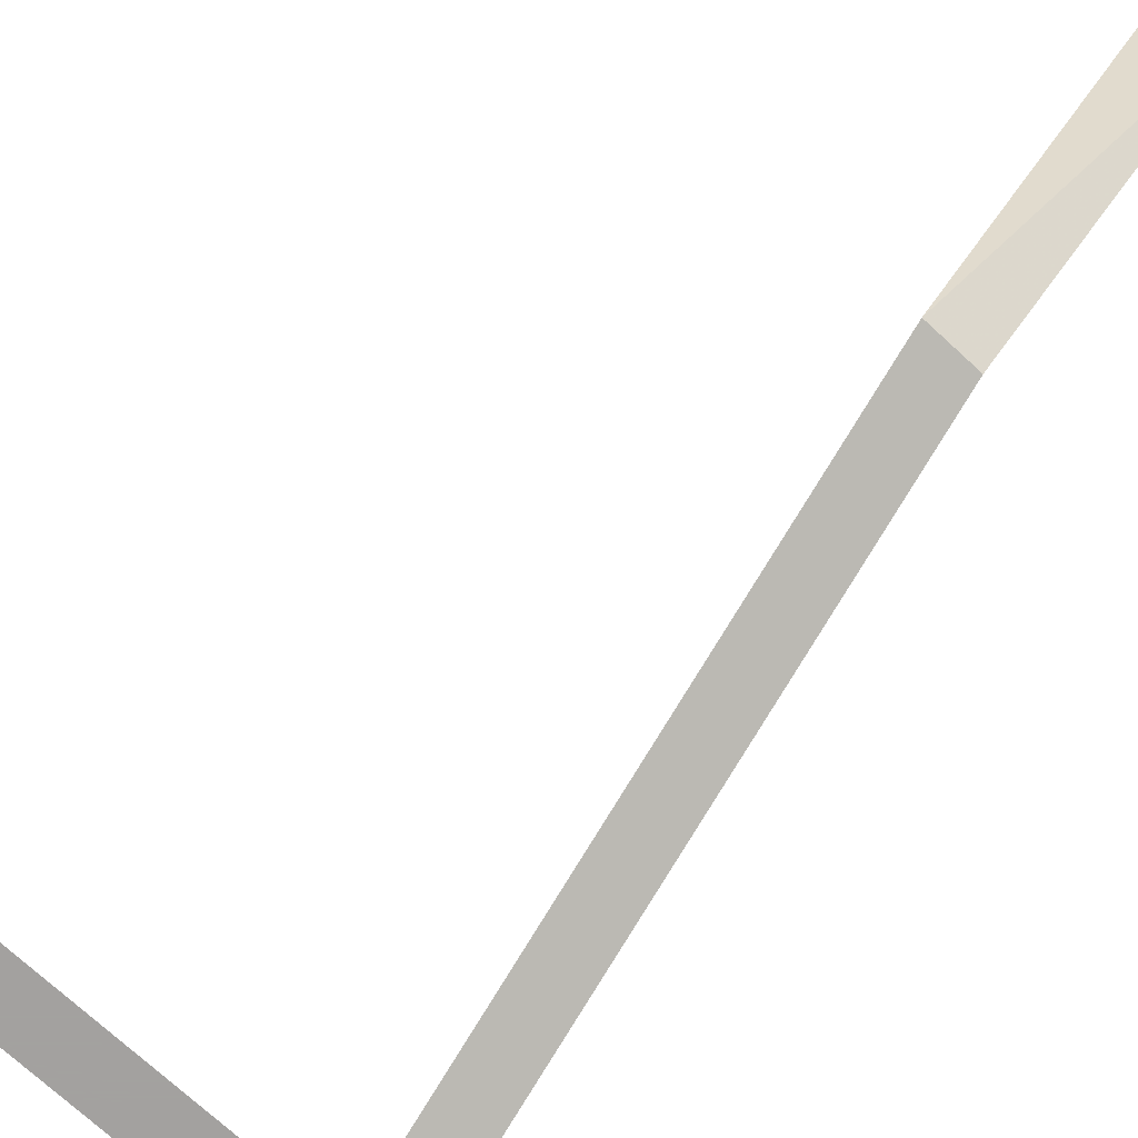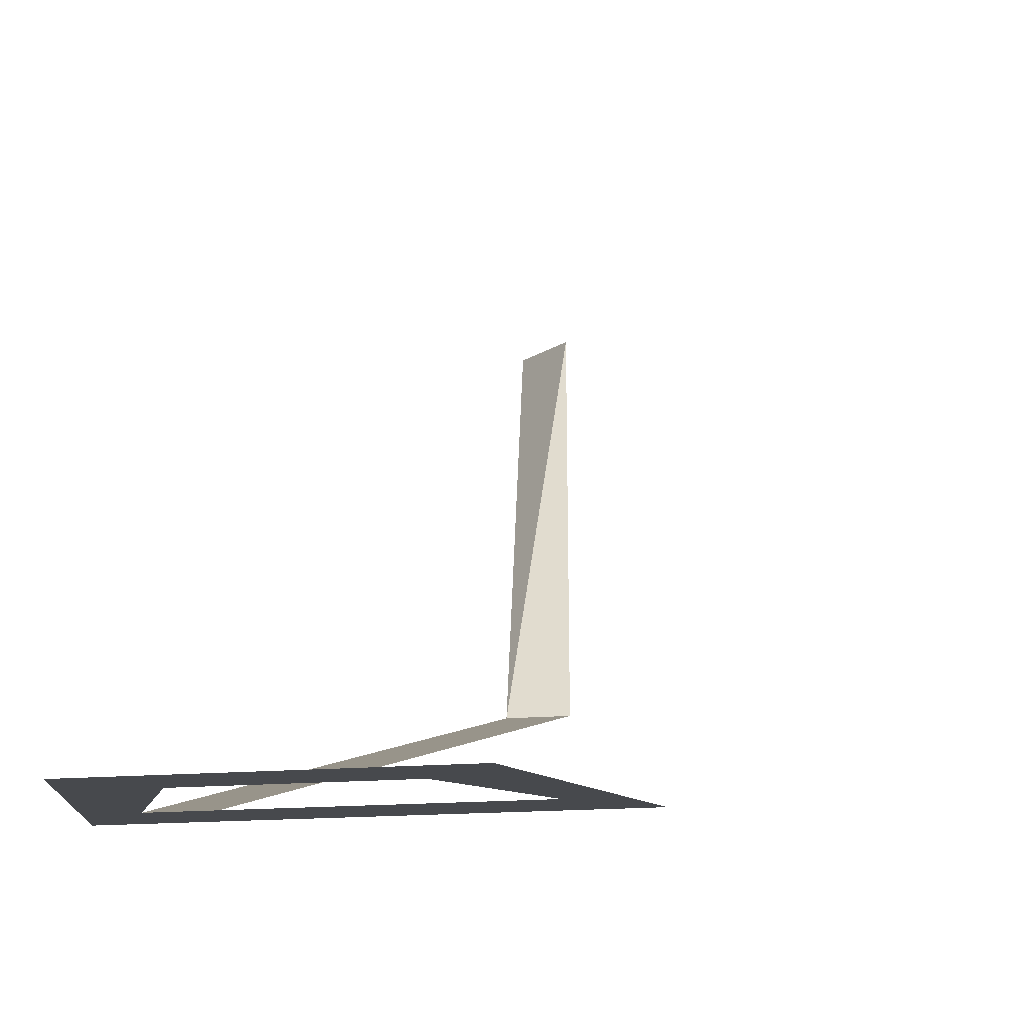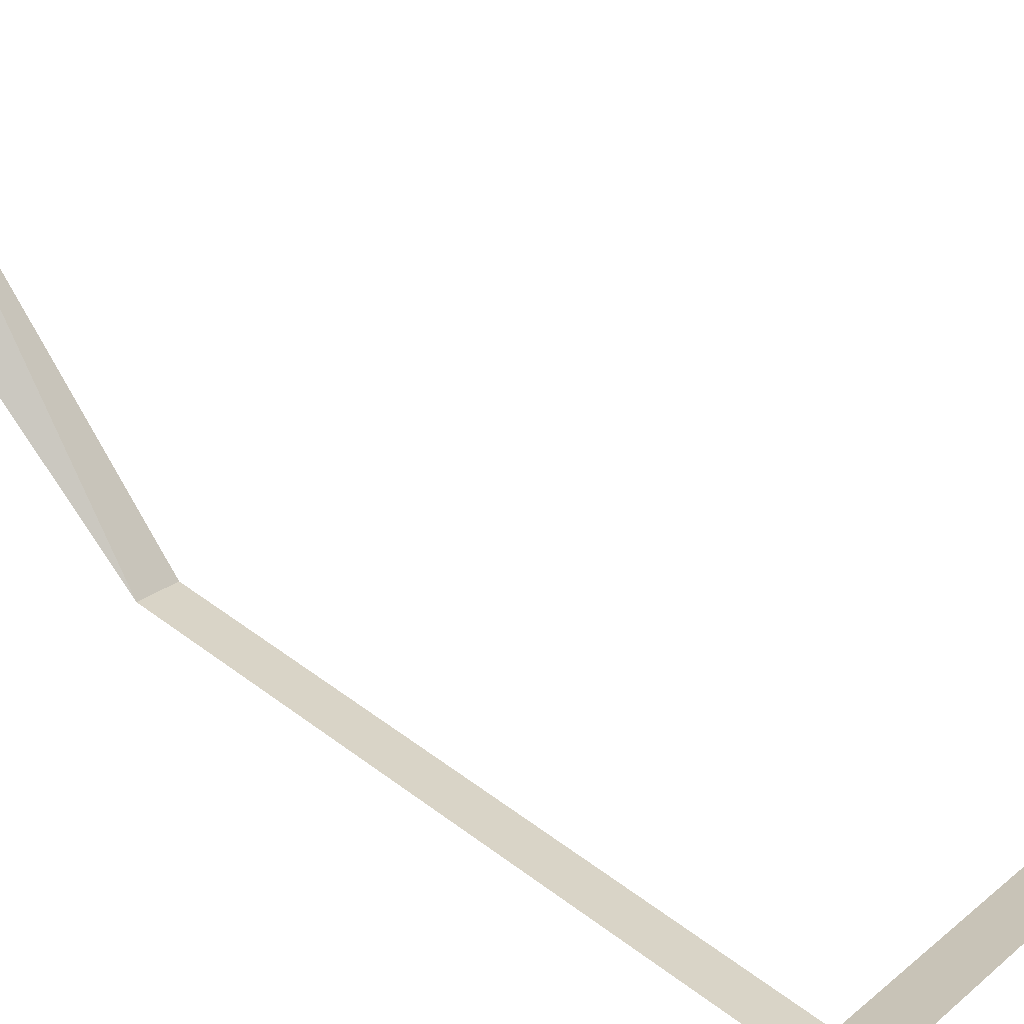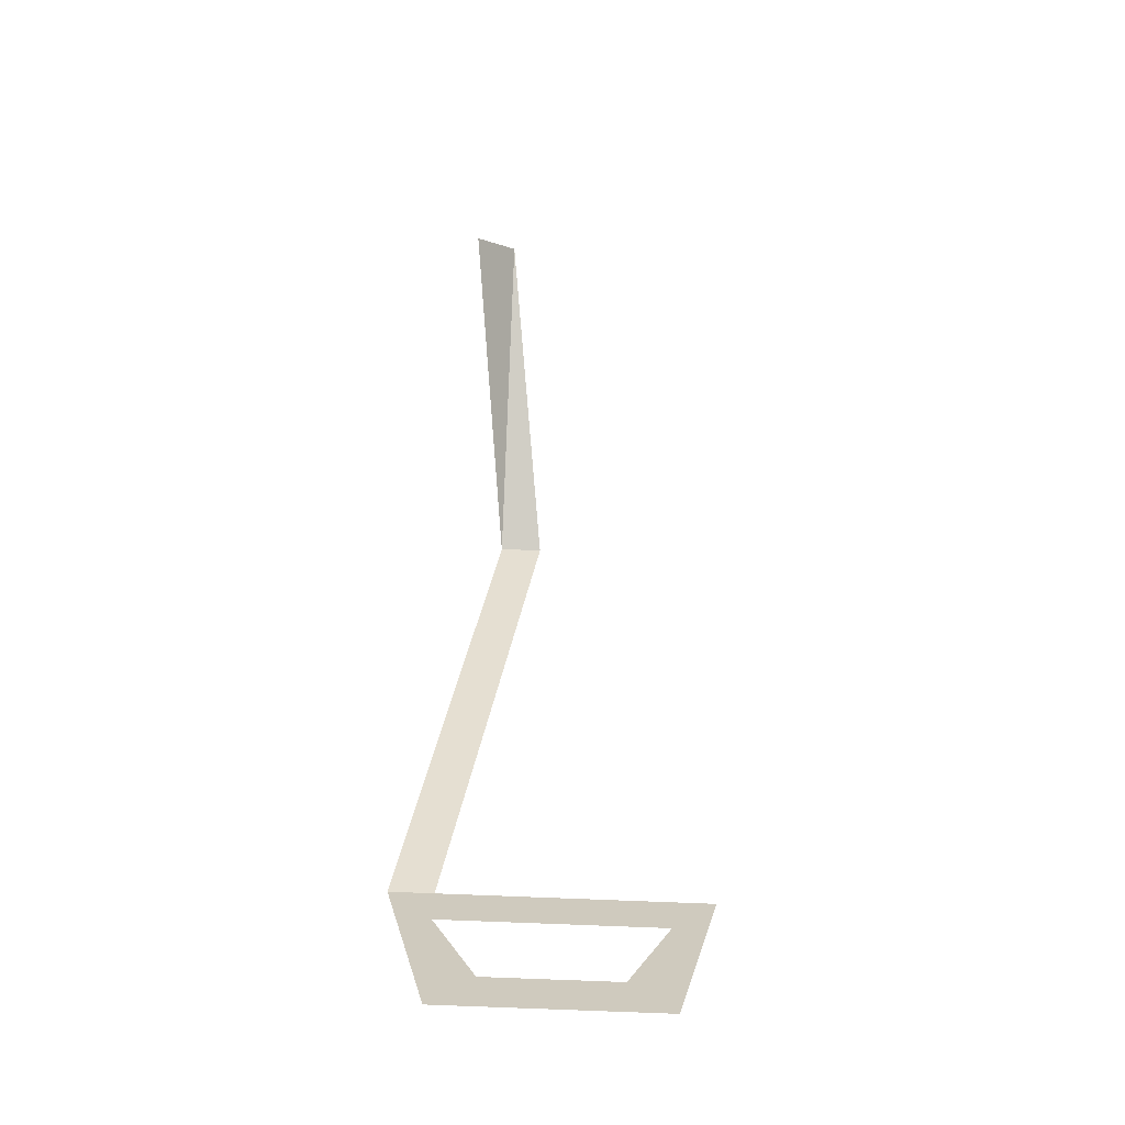
<metadata>
{"format":"obj","ext":"obj","renderer":"f3d","projection":"perspective","resolution":1024,"background":"white","views":[{"elev":-72.3,"azim":137.3,"up":"+Z"},{"elev":-12.2,"azim":14.4,"up":"+Z"},{"elev":19.7,"azim":-57.2,"up":"+Z"},{"elev":-67.2,"azim":-2.5,"up":"+Y"}]}
</metadata>
<code>
o npc/councillor_halgrive/1
v -3 -184 -18
v -2 -182 -18
v -1 -181 -18
v -2 -185 -18
v -6 -184 -18
v -7 -185 -18
v -7 -182 -18
v -8 -181 -18
v -7 -164 -8
v -6 -165 -8
v -5 -169 -15
v -6 -169 -15
v -7 -181 -18
f 1 2 3
f 1 3 4
f 1 4 5
f 5 4 6
f 5 6 7
f 7 6 8
f 7 8 2
f 2 8 3
f 9 10 11
f 9 11 12
f 9 12 10
f 10 12 11
f 11 12 13
f 11 13 8
f 11 8 12
f 12 8 13

</code>
